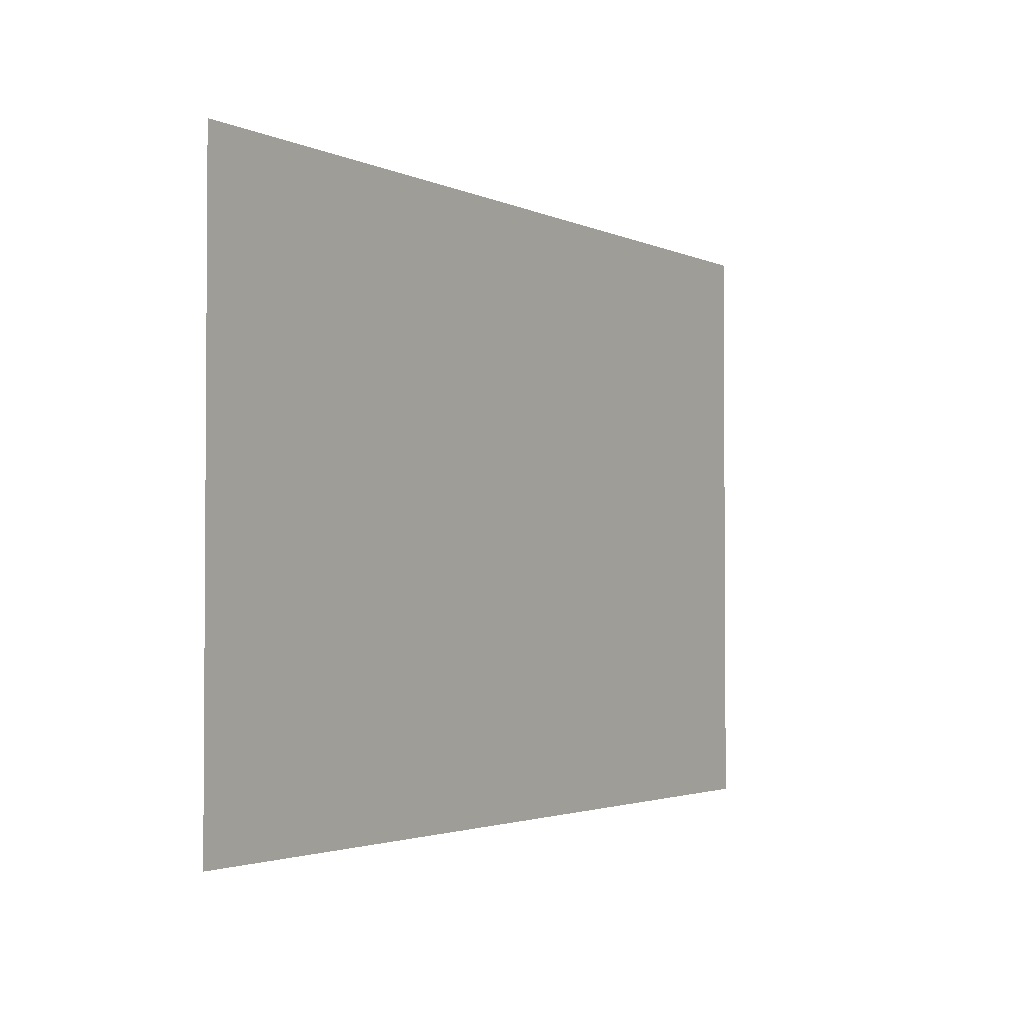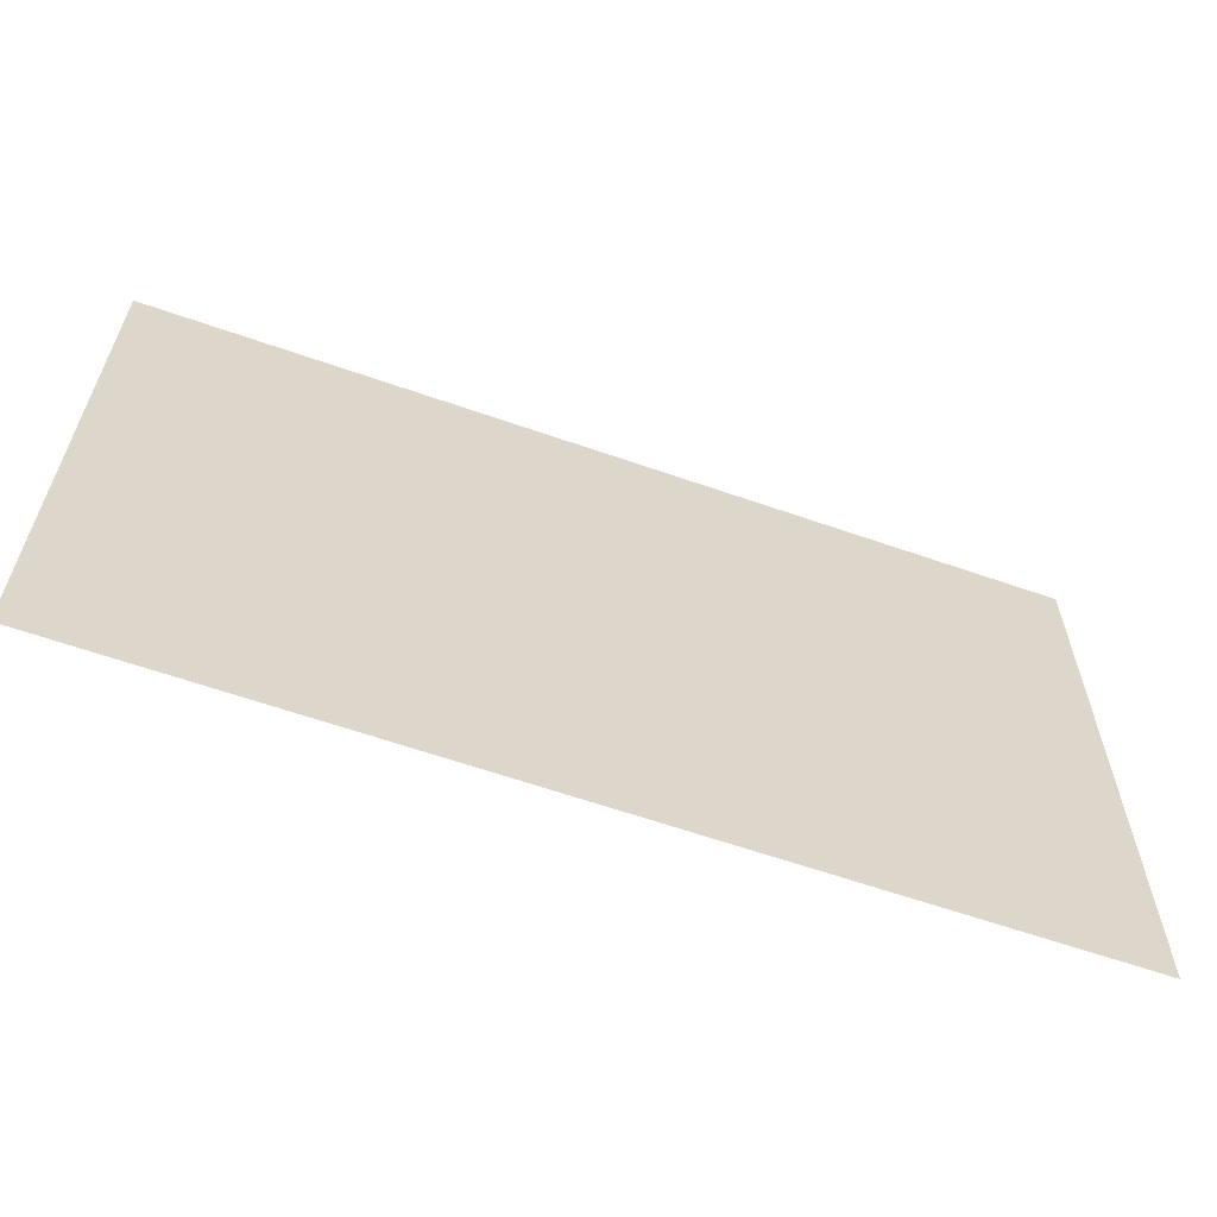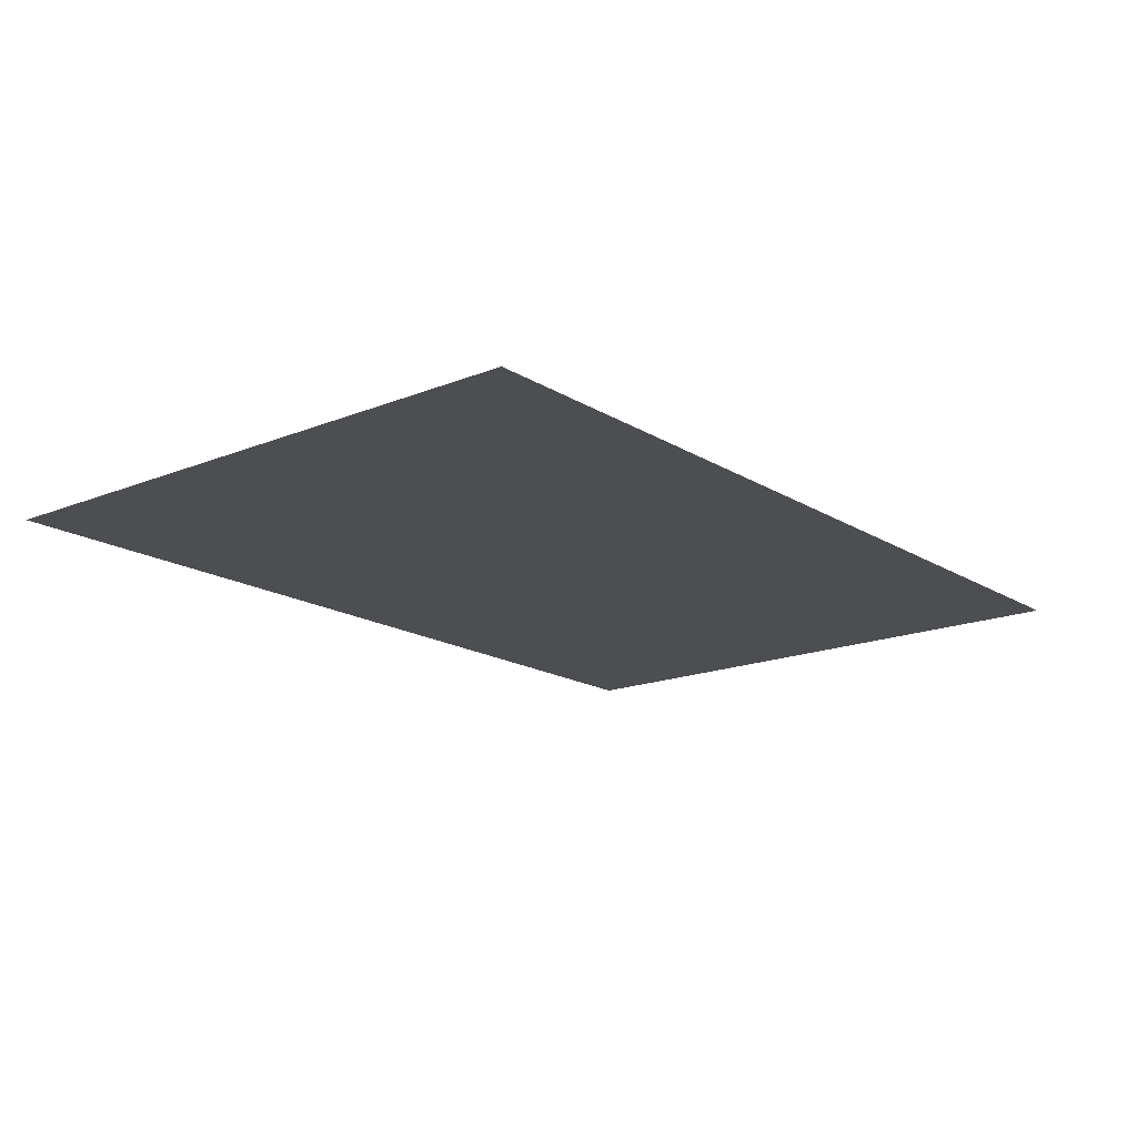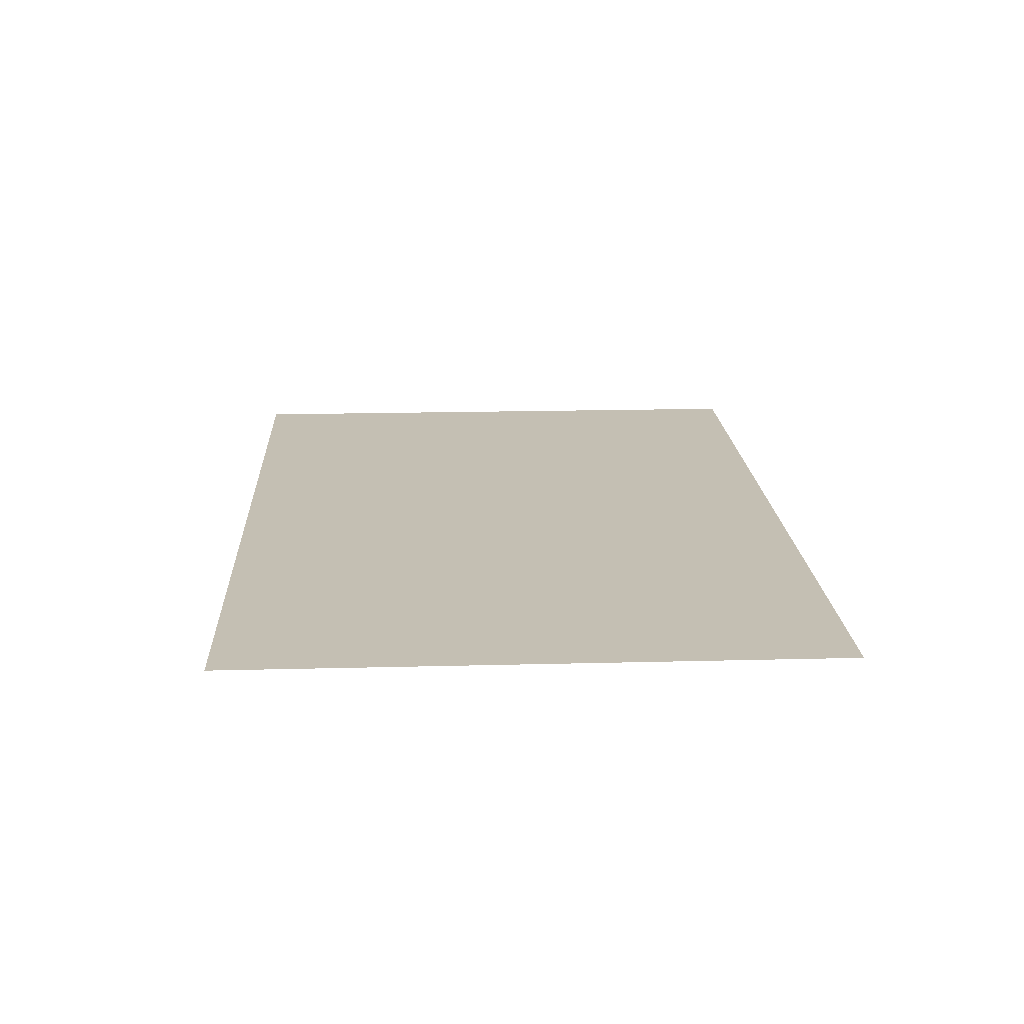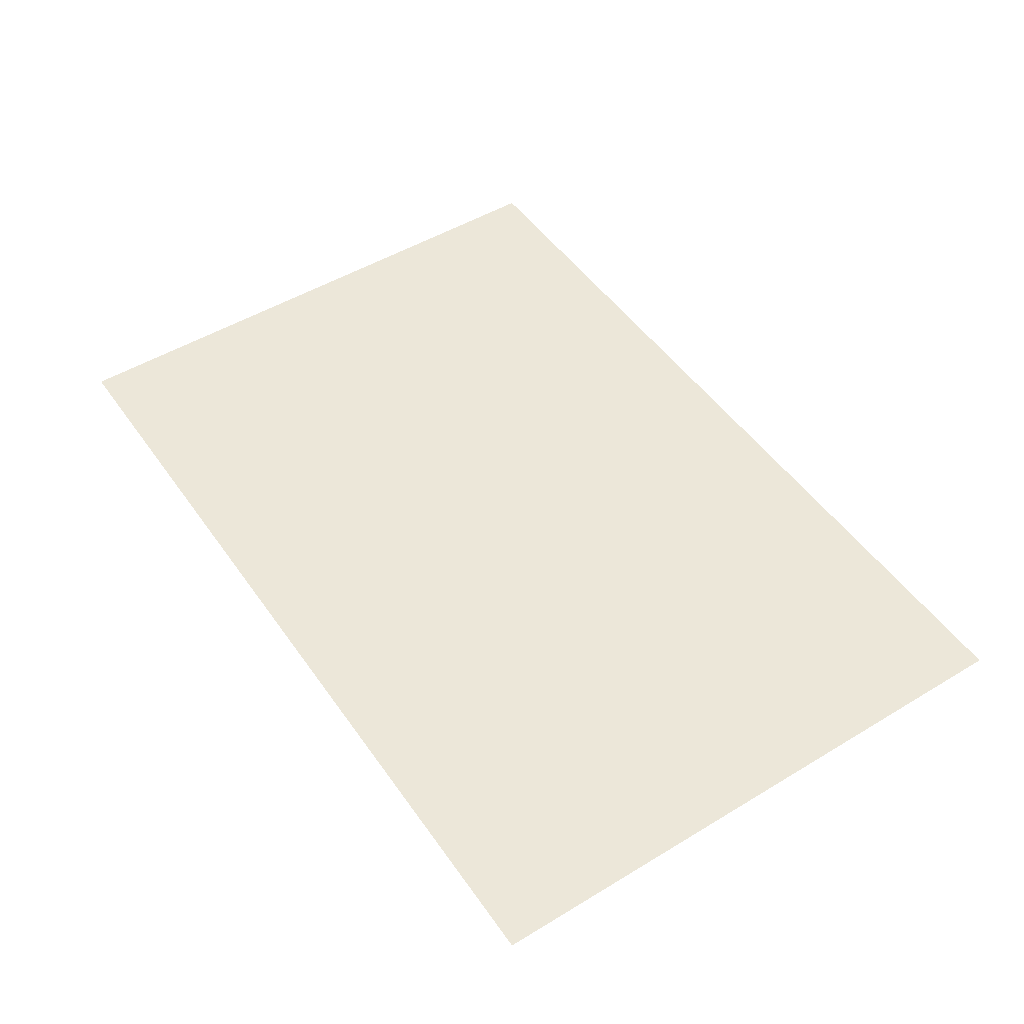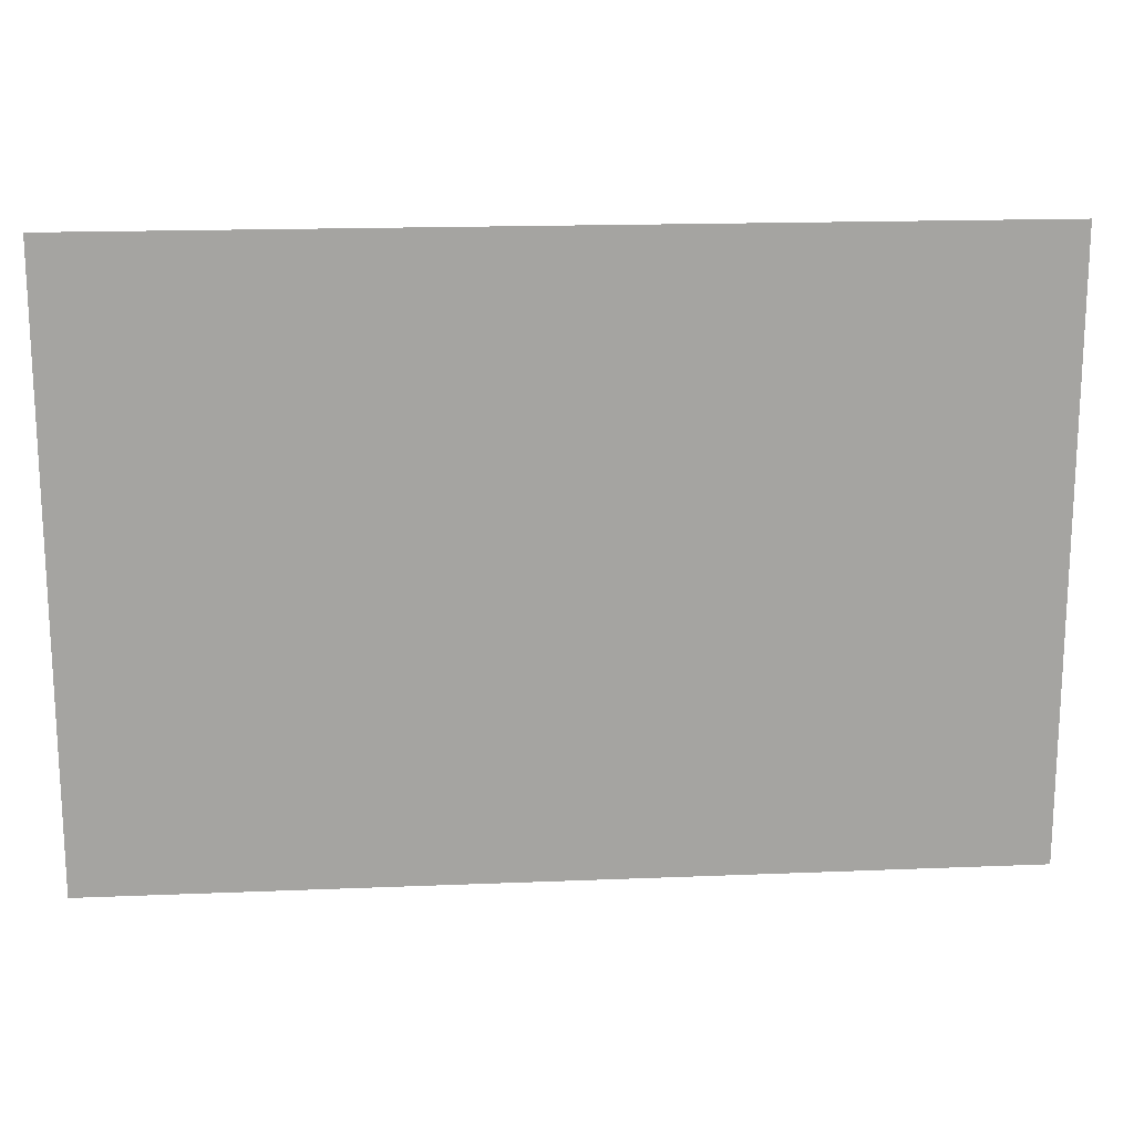
<metadata>
{"format":"obj","ext":"obj","renderer":"f3d","projection":"perspective","resolution":1024,"background":"white","views":[{"elev":-2.4,"azim":-57.2,"up":"+Y"},{"elev":-61.8,"azim":-19.6,"up":"+Y"},{"elev":-16.9,"azim":129.2,"up":"+Z"},{"elev":17.9,"azim":-92.9,"up":"+Z"},{"elev":49.6,"azim":-123.7,"up":"+Z"},{"elev":17.1,"azim":175.3,"up":"+Y"}]}
</metadata>
<code>
v -28.8 -24.53 0
v -29.87 -24.53 0
v -29.87 -23.47 0
v -28.8 -23.47 0
v -29.87 -24.53 0
v -30.93 -24.53 0
v -30.93 -23.47 0
v -29.87 -23.47 0
v -30.93 -24.53 0
v -32 -24.53 0
v -32 -23.47 0
v -30.93 -23.47 0
v -28.8 -25.6 0
v -29.87 -25.6 0
v -29.87 -24.53 0
v -28.8 -24.53 0
v -29.87 -25.6 0
v -30.93 -25.6 0
v -30.93 -24.53 0
v -29.87 -24.53 0
v -30.93 -25.6 0
v -32 -25.6 0
v -32 -24.53 0
v -30.93 -24.53 0
g Biology_mesh_0005
f 1 2 3 4
f 5 6 7 8
f 9 10 11 12
f 13 14 15 16
f 17 18 19 20
f 21 22 23 24

</code>
